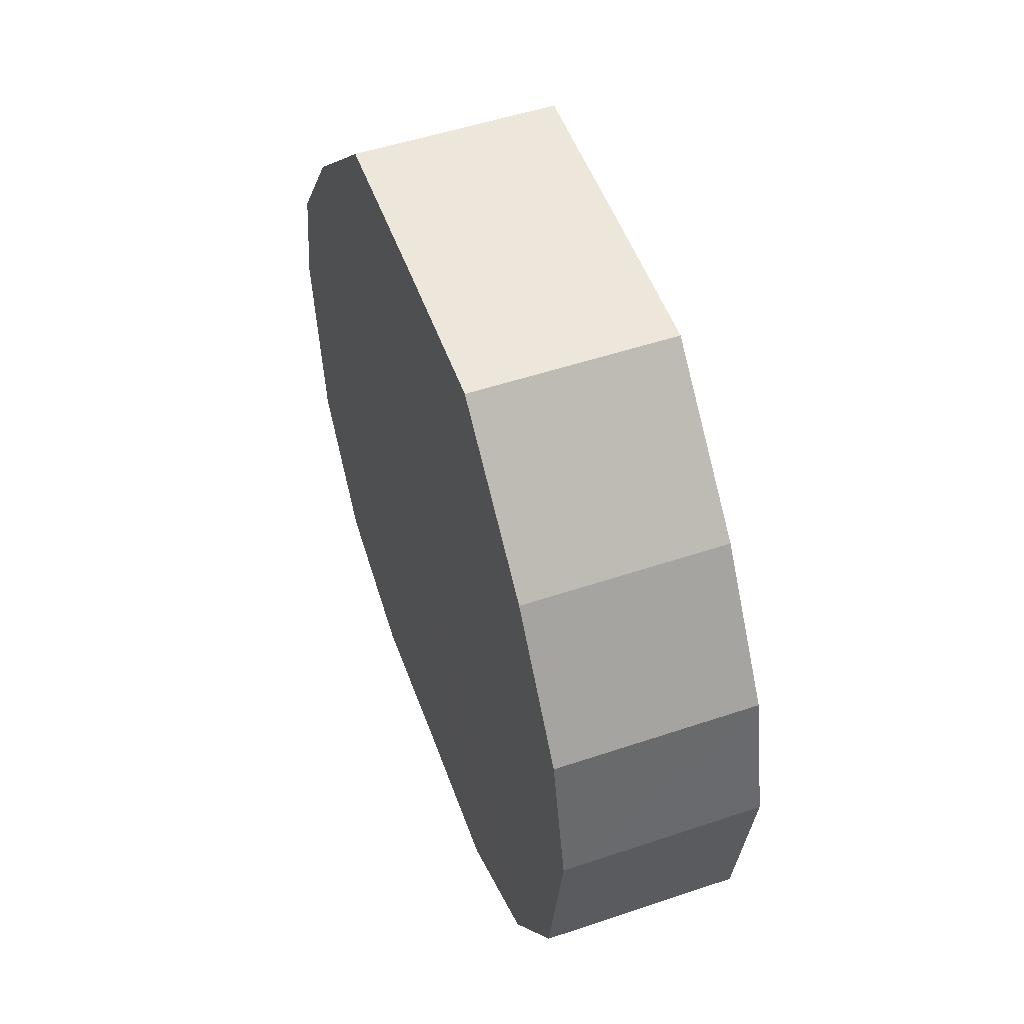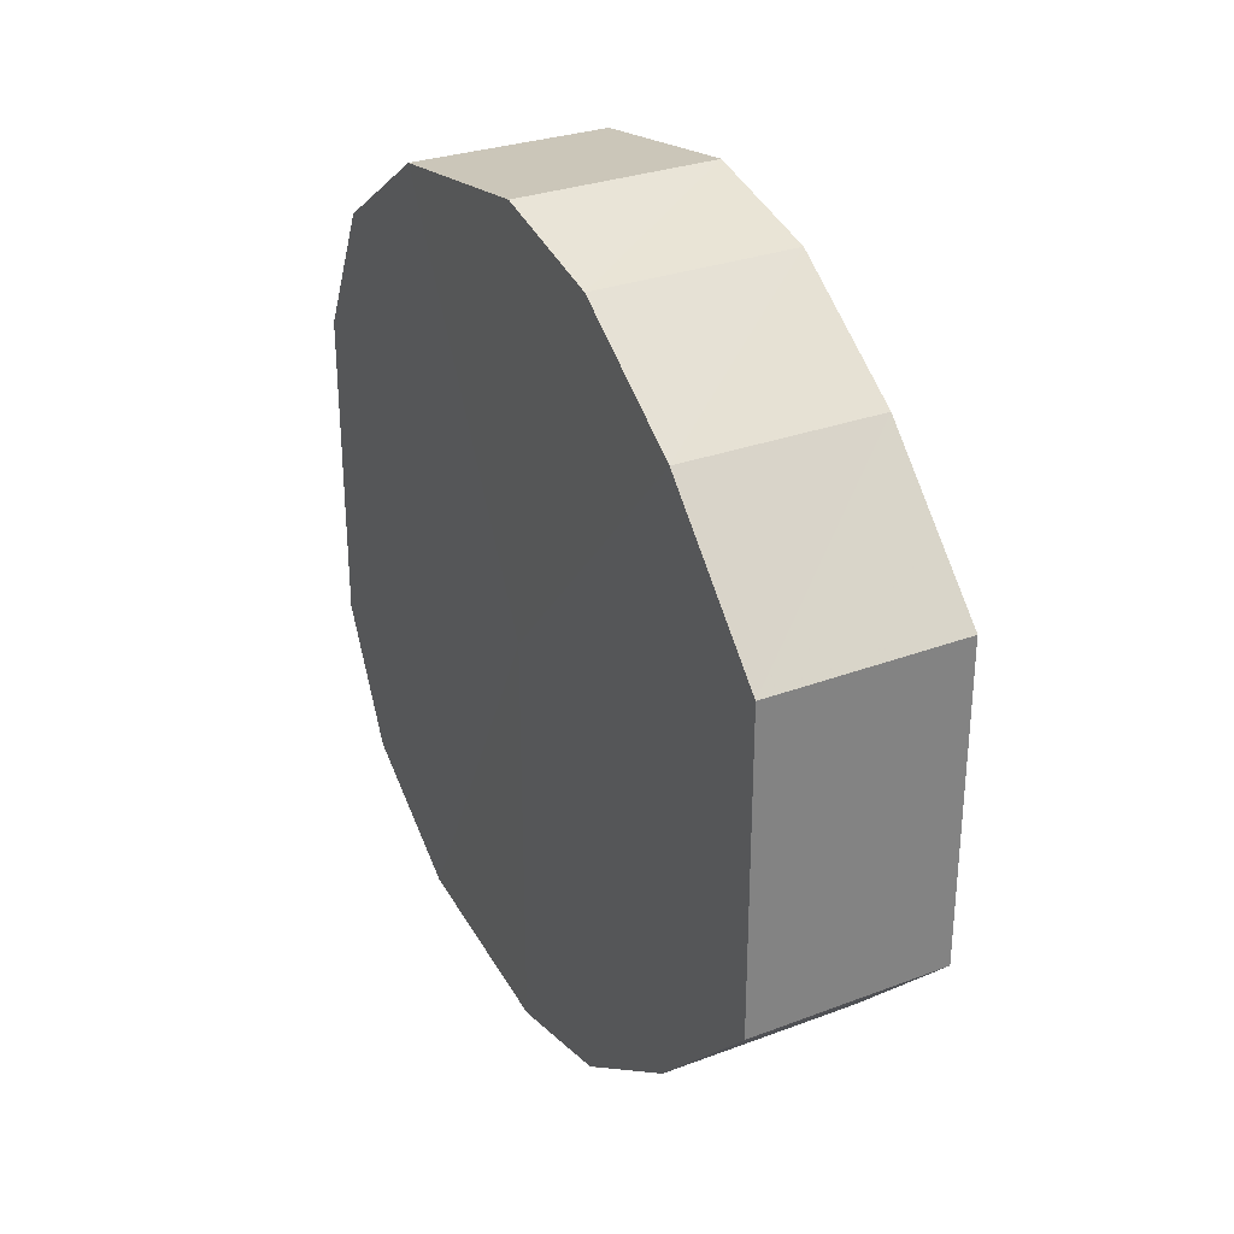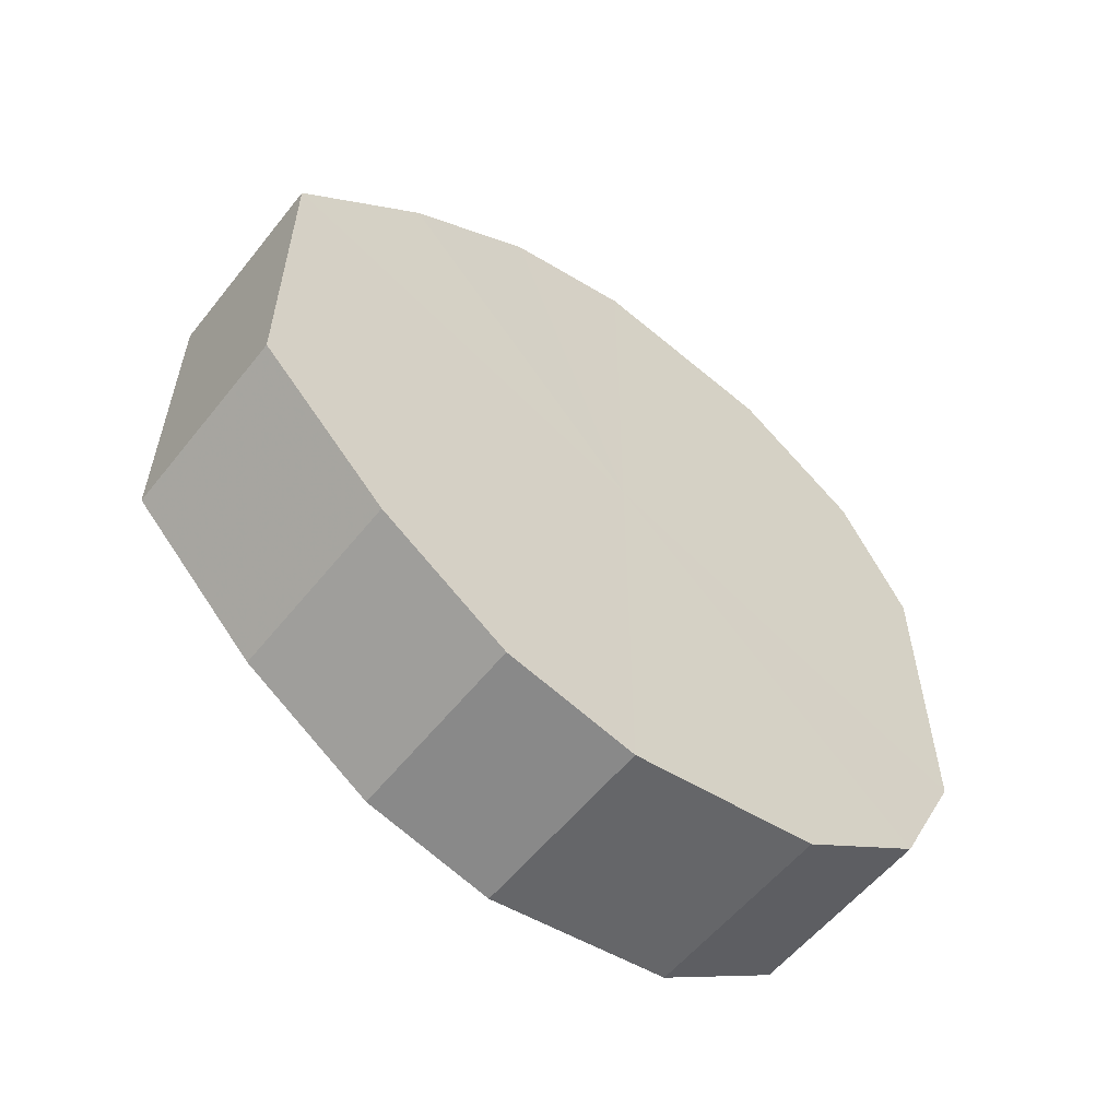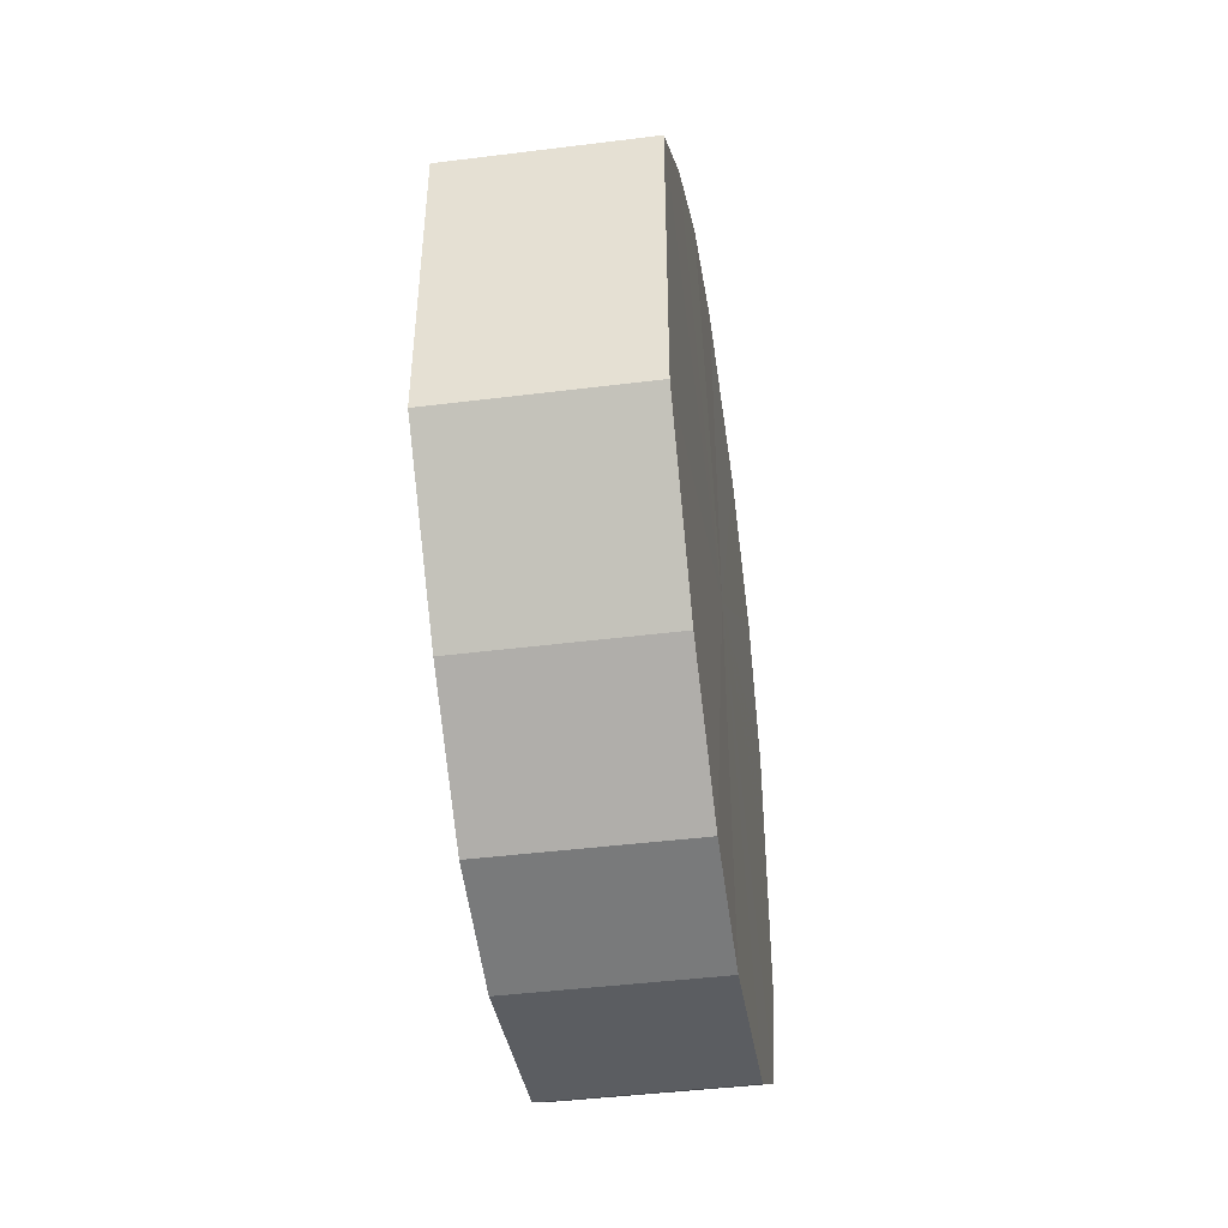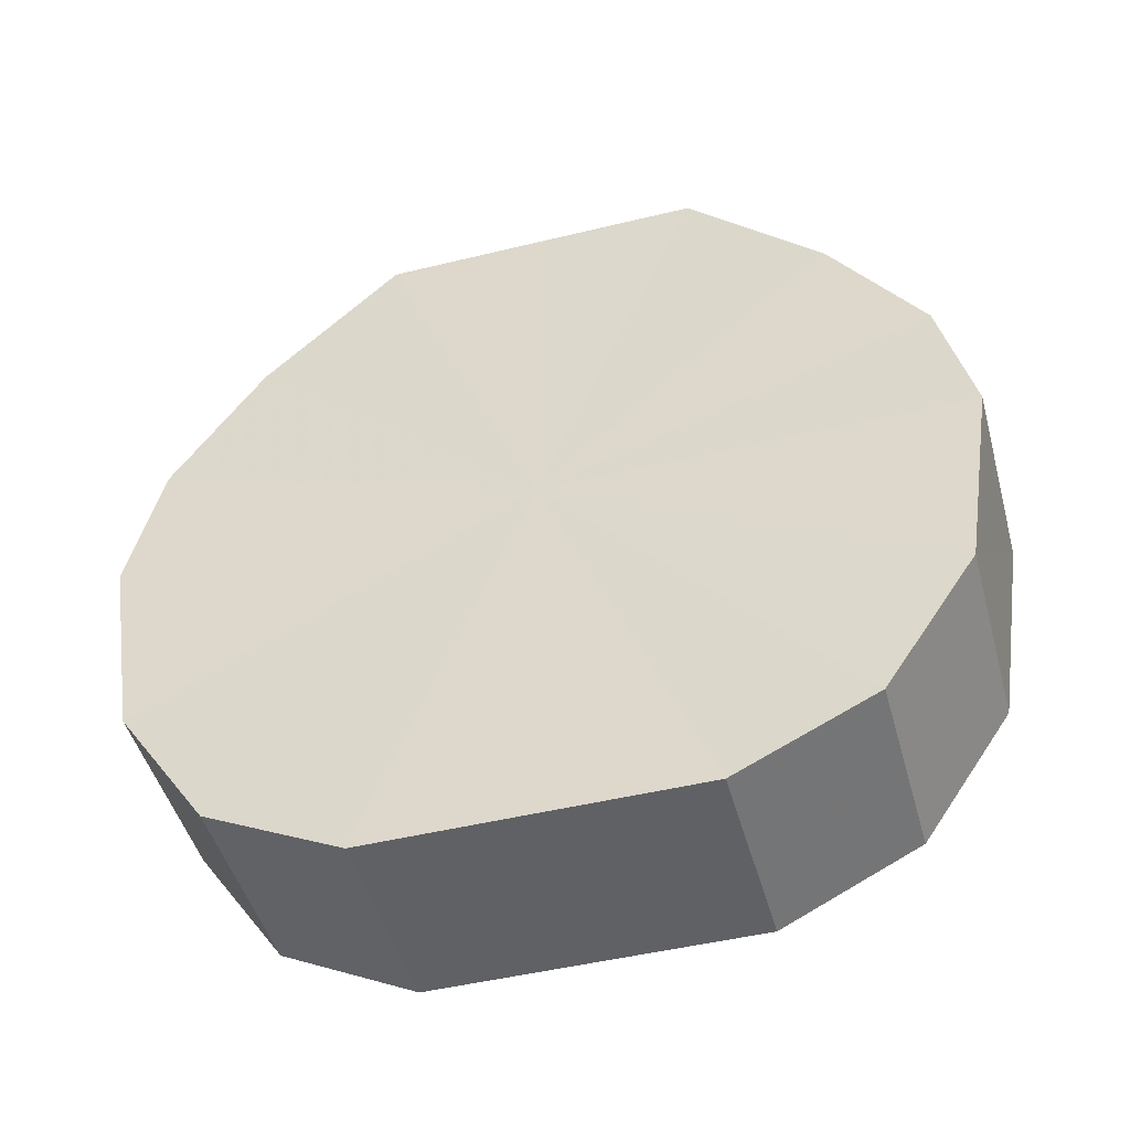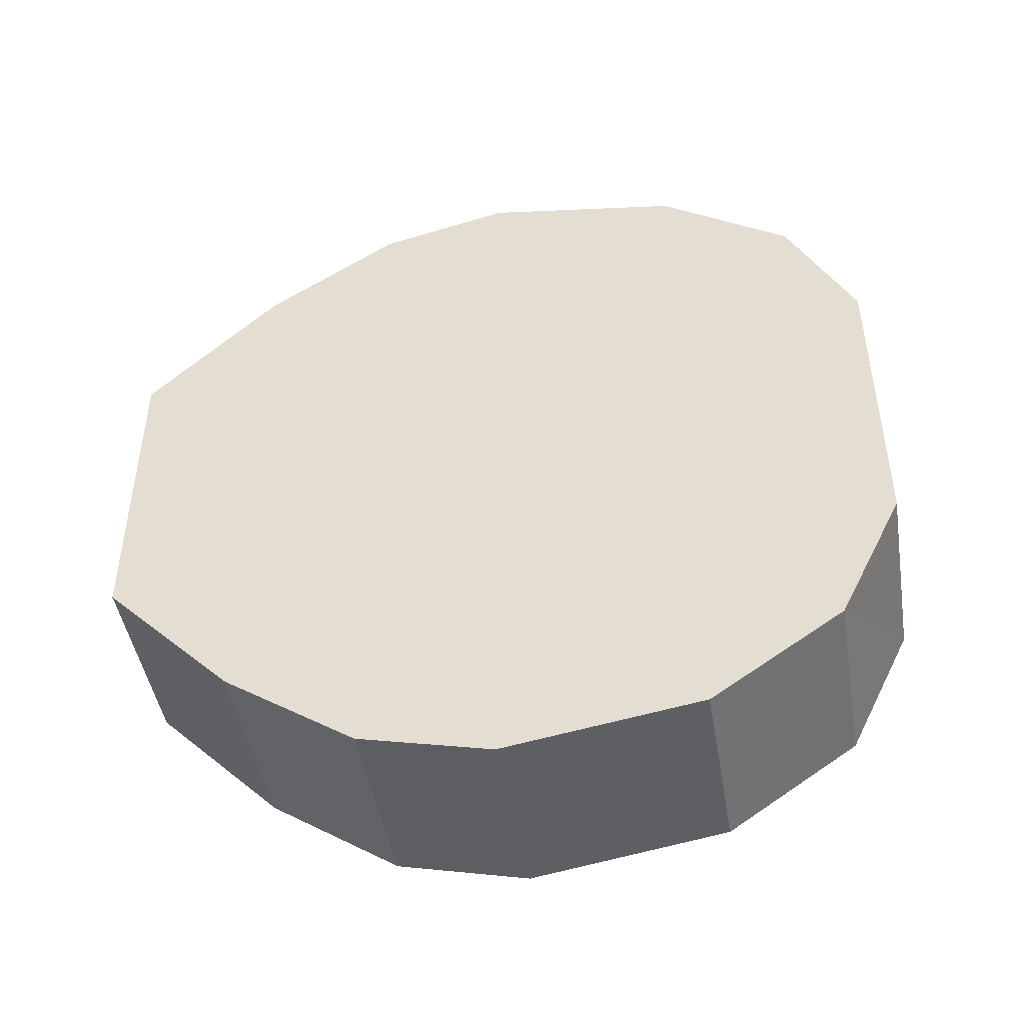
<metadata>
{"format":"obj","ext":"obj","renderer":"f3d","projection":"perspective","resolution":1024,"background":"white","views":[{"elev":52.1,"azim":-19.9,"up":"+Y"},{"elev":29.9,"azim":151.6,"up":"+Z"},{"elev":-56.9,"azim":-128.0,"up":"+Z"},{"elev":-44.9,"azim":-171.8,"up":"+Z"},{"elev":-47.2,"azim":105.3,"up":"+Y"},{"elev":-46.1,"azim":-80.4,"up":"+Z"}]}
</metadata>
<code>
o 15390
v 2209 1868 14.32
v 2209 1868 14.34
v 2209 1868 14.32
v 2209 1868 14.36
v 2209 1868 14.34
v 2209 1868 14.29
v 2209 1868 14.29
v 2209 1868 14.37
v 2209 1868 14.36
v 2209 1868 14.27
v 2209 1868 14.27
v 2209 1868 14.38
v 2209 1868 14.37
v 2209 1868 14.26
v 2209 1868 14.26
v 2209 1868 14.37
v 2209 1868 14.38
v 2209 1868 14.25
v 2209 1868 14.25
v 2209 1868 14.36
v 2209 1868 14.37
v 2209 1868 14.26
v 2209 1868 14.26
v 2209 1868 14.34
v 2209 1868 14.36
v 2209 1868 14.27
v 2209 1868 14.27
v 2209 1868 14.32
v 2209 1868 14.34
v 2209 1868 14.29
v 2209 1868 14.29
v 2209 1868 14.32
v 2209 1868 14.32
v 2209 1868 14.34
v 2209 1868 14.34
v 2209 1868 14.36
v 2209 1868 14.36
v 2209 1868 14.29
v 2209 1868 14.32
v 2209 1868 14.27
v 2209 1868 14.29
v 2209 1868 14.37
v 2209 1868 14.37
v 2209 1868 14.26
v 2209 1868 14.27
v 2209 1868 14.25
v 2209 1868 14.26
v 2209 1868 14.38
v 2209 1868 14.38
v 2209 1868 14.26
v 2209 1868 14.25
v 2209 1868 14.27
v 2209 1868 14.26
v 2209 1868 14.37
v 2209 1868 14.37
v 2209 1868 14.29
v 2209 1868 14.27
v 2209 1868 14.32
v 2209 1868 14.29
v 2209 1868 14.36
v 2209 1868 14.36
v 2209 1868 14.34
v 2209 1868 14.32
v 2209 1868 14.34
v 2209 1868 14.32
v 2209 1868 14.34
v 2209 1868 14.32
v 2209 1868 14.36
v 2209 1868 14.29
v 2209 1868 14.37
v 2209 1868 14.27
v 2209 1868 14.38
v 2209 1868 14.26
v 2209 1868 14.37
v 2209 1868 14.25
v 2209 1868 14.36
v 2209 1868 14.26
v 2209 1868 14.34
v 2209 1868 14.27
v 2209 1868 14.32
v 2209 1868 14.29
v 2209 1868 14.32
v 2209 1868 14.32
v 2209 1868 14.34
v 2209 1868 14.29
v 2209 1868 14.36
v 2209 1868 14.27
v 2209 1868 14.37
v 2209 1868 14.26
v 2209 1868 14.38
v 2209 1868 14.25
v 2209 1868 14.37
v 2209 1868 14.26
v 2209 1868 14.36
v 2209 1868 14.27
v 2209 1868 14.34
v 2209 1868 14.29
v 2209 1868 14.32
f 1 2 3
f 2 4 5
f 6 1 7
f 4 8 9
f 10 6 11
f 8 12 13
f 14 10 15
f 12 16 17
f 18 14 19
f 16 20 21
f 22 18 23
f 20 24 25
f 26 22 27
f 24 28 29
f 30 26 31
f 28 30 32
f 33 34 35
f 35 36 37
f 38 39 33
f 40 41 38
f 37 42 43
f 44 45 40
f 46 47 44
f 43 48 49
f 50 51 46
f 52 53 50
f 49 54 55
f 56 57 52
f 58 59 56
f 55 60 61
f 62 63 58
f 61 64 62
f 65 66 67
f 65 68 66
f 65 67 69
f 65 70 68
f 65 69 71
f 65 72 70
f 65 71 73
f 65 74 72
f 65 73 75
f 65 76 74
f 65 75 77
f 65 78 76
f 65 77 79
f 65 80 78
f 65 79 81
f 65 81 80
f 82 83 84
f 82 85 83
f 82 84 86
f 82 87 85
f 82 86 88
f 82 89 87
f 82 88 90
f 82 91 89
f 82 90 92
f 82 93 91
f 82 92 94
f 82 95 93
f 82 94 96
f 82 97 95
f 82 96 98
f 82 98 97

</code>
